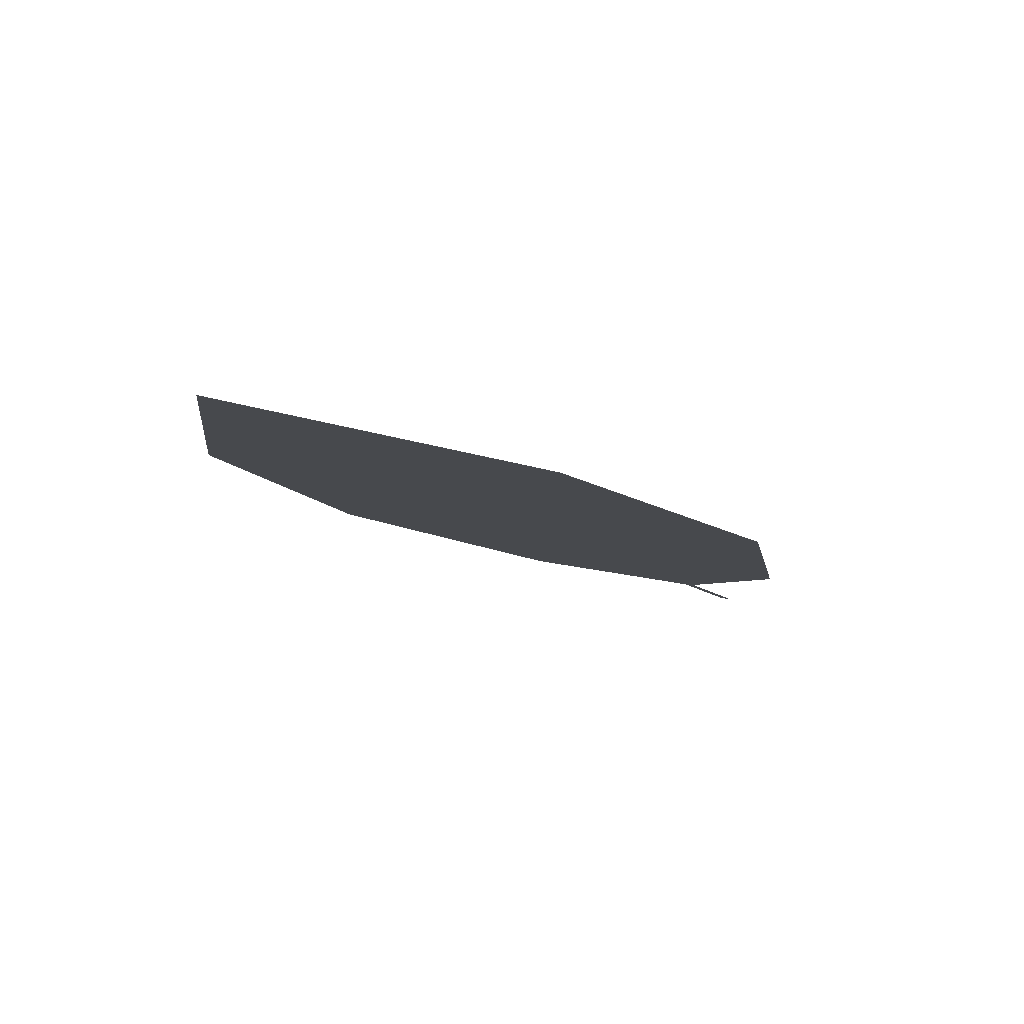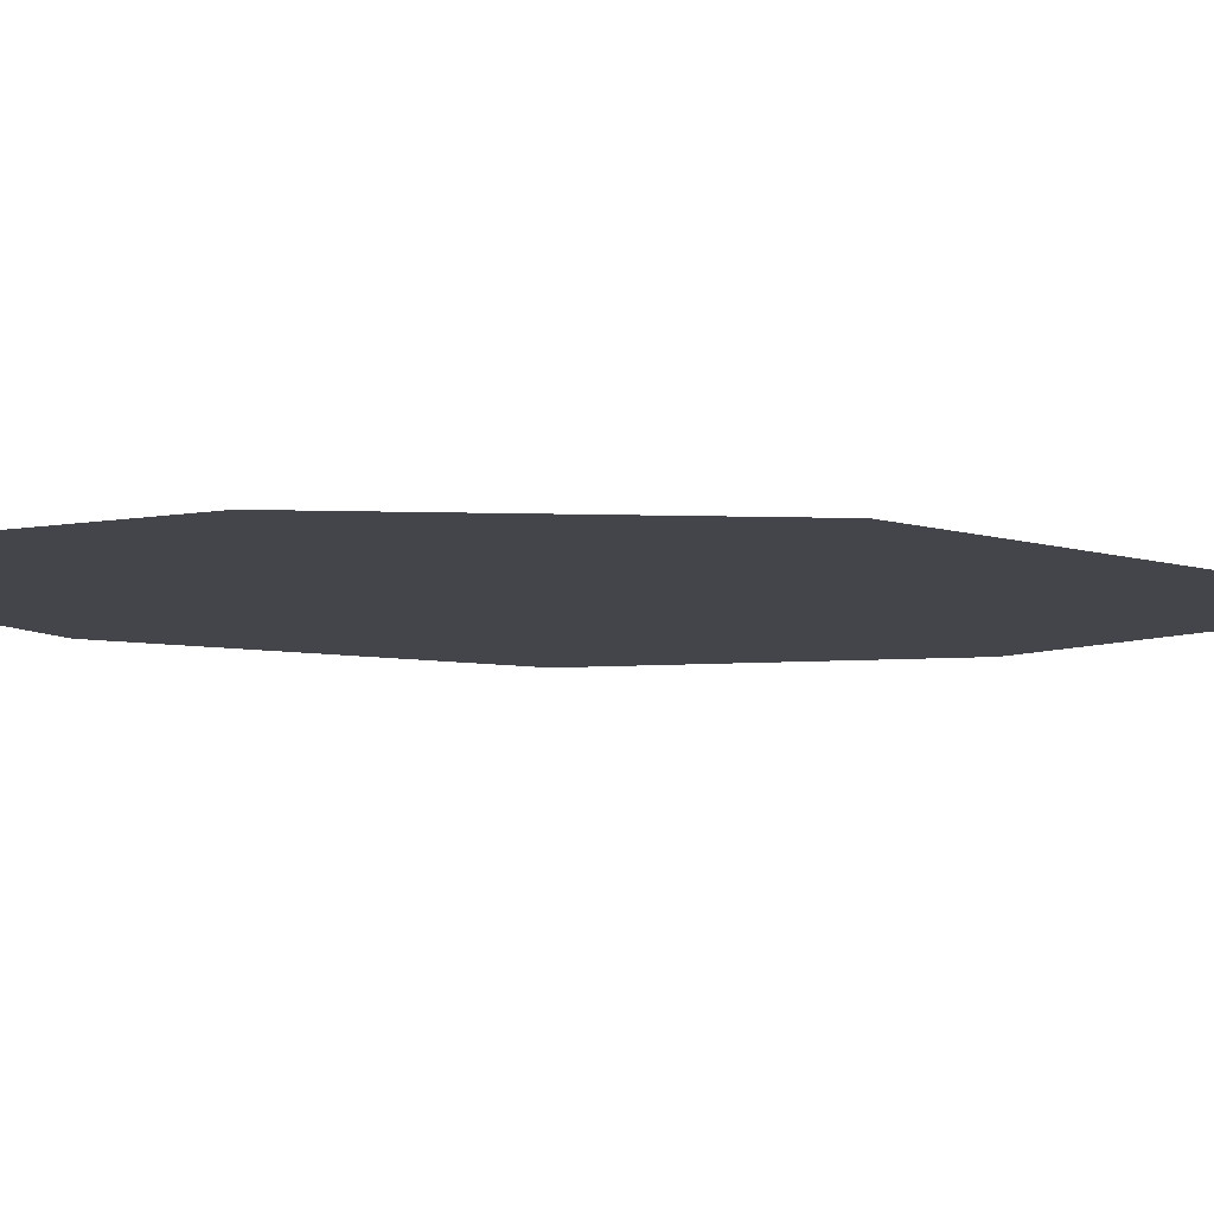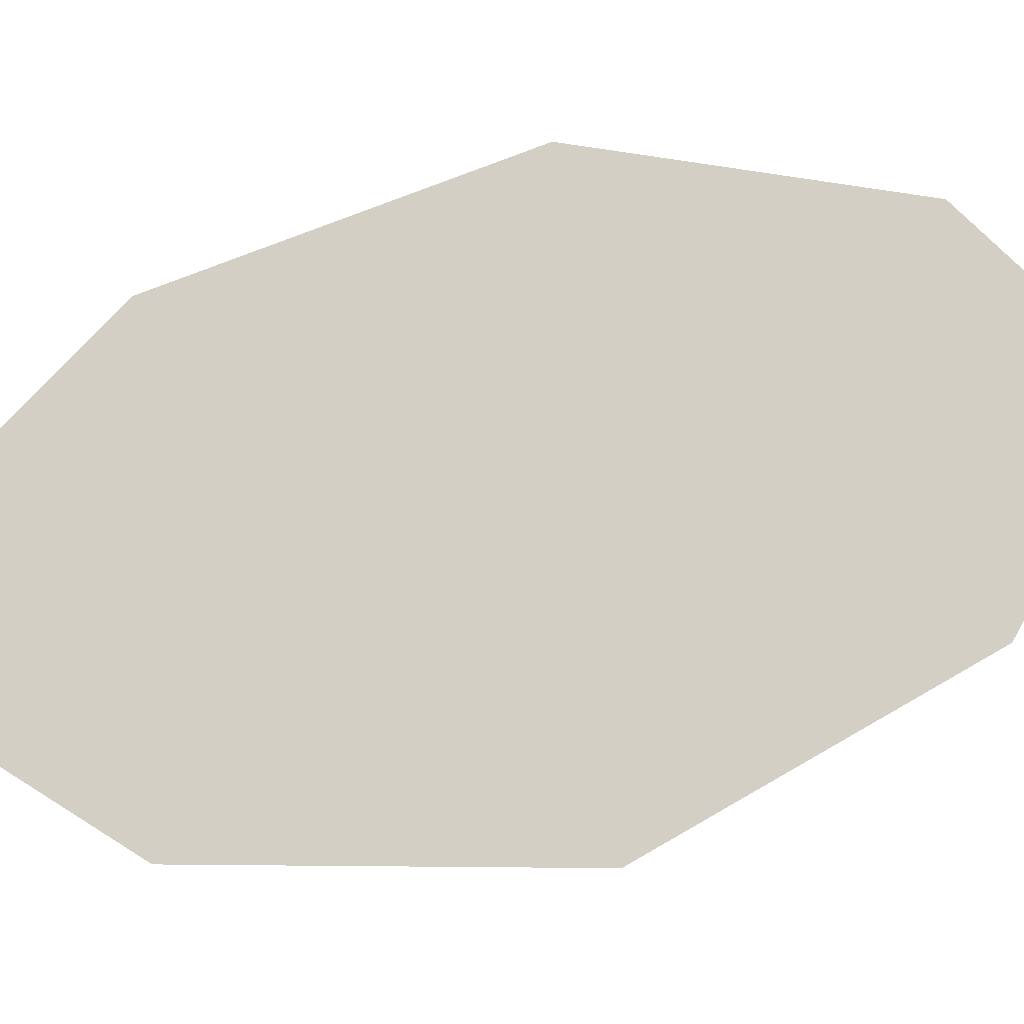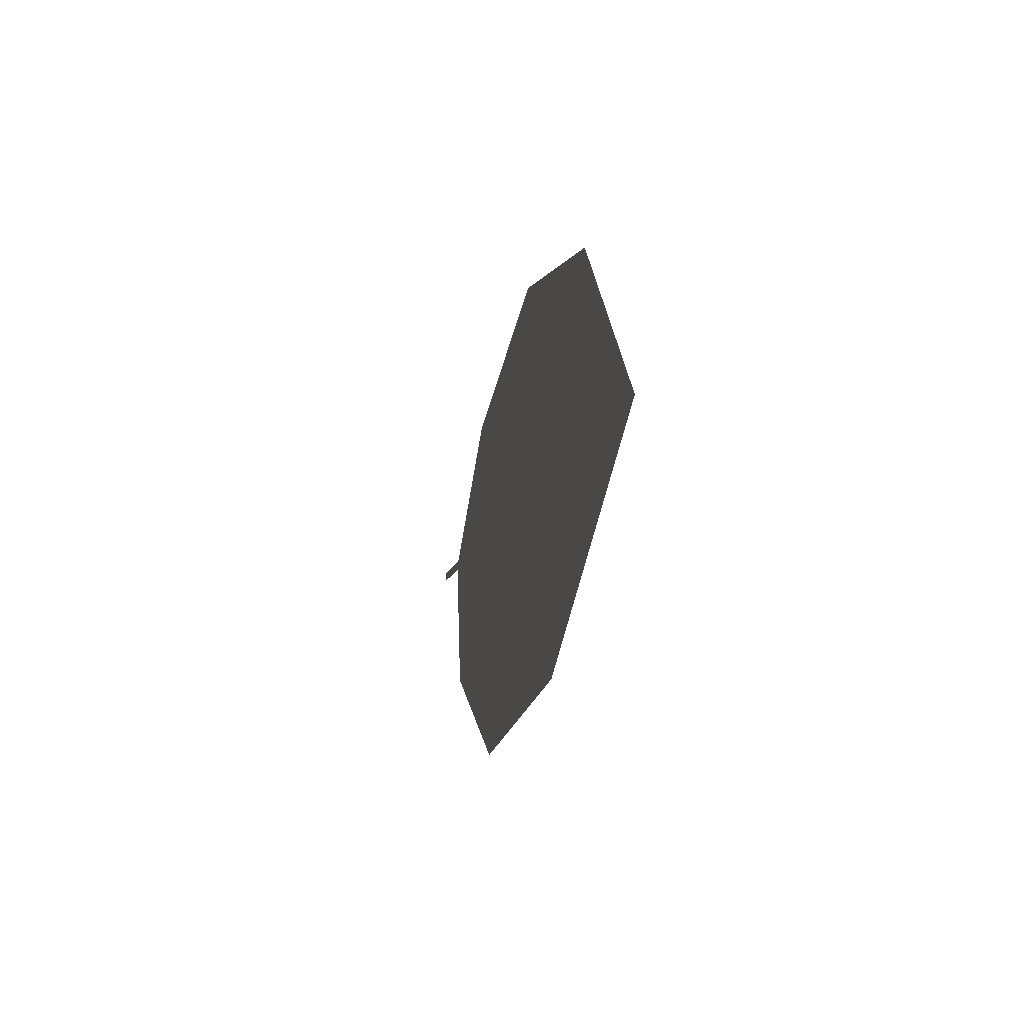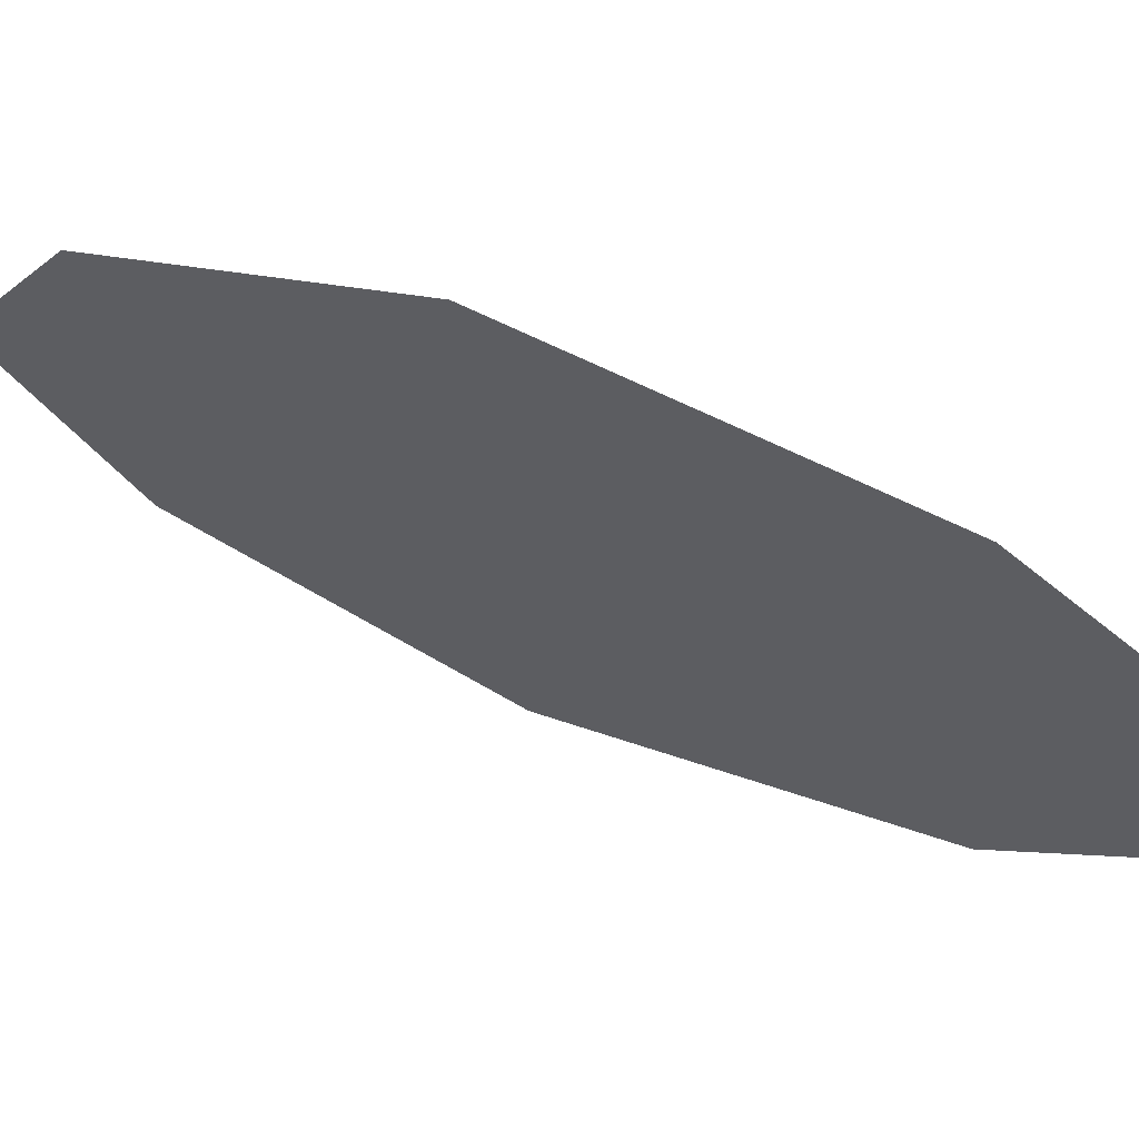
<metadata>
{"format":"obj","ext":"obj","renderer":"f3d","projection":"perspective","resolution":1024,"background":"white","views":[{"elev":70.3,"azim":-38.0,"up":"+Y"},{"elev":-57.3,"azim":-73.4,"up":"+Z"},{"elev":22.3,"azim":-53.0,"up":"+Z"},{"elev":49.5,"azim":-138.1,"up":"+Y"},{"elev":17.4,"azim":139.0,"up":"+Z"}]}
</metadata>
<code>
o Leaves.020_leaves.020
v -0.09469 0.1897 1.117
v -0.1017 0.2024 1.113
v -0.09547 0.189 1.116
v -0.1024 0.2017 1.112
v -0.163 0.2702 1.068
v -0.1207 0.2038 1.093
v -0.1459 0.2283 1.074
v -0.1318 0.2996 1.11
v -0.1648 0.3168 1.079
v -0.107 0.265 1.126
v -0.09733 0.2258 1.125
f 1 2 4 3
f 8 5 4 2
f 5 7 6 4
f 8 9 5
f 2 11 10 8

</code>
